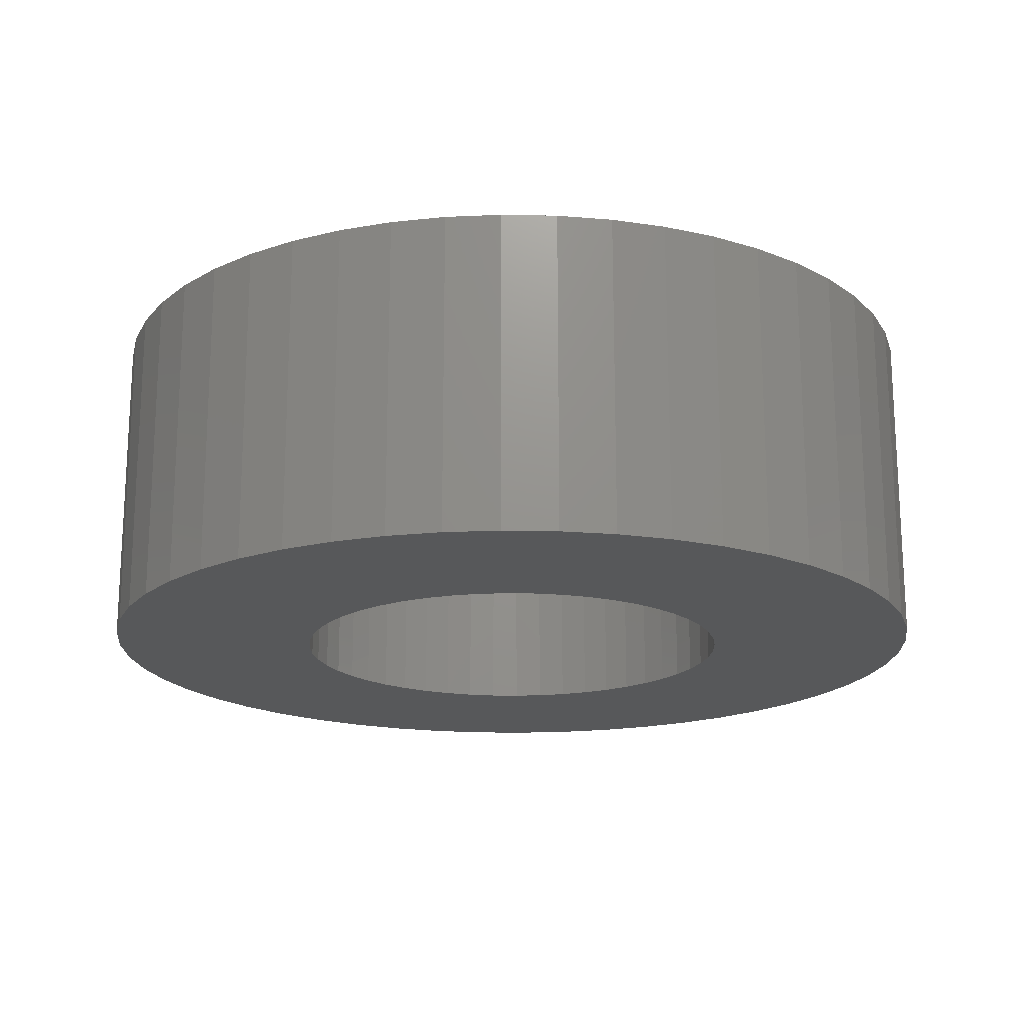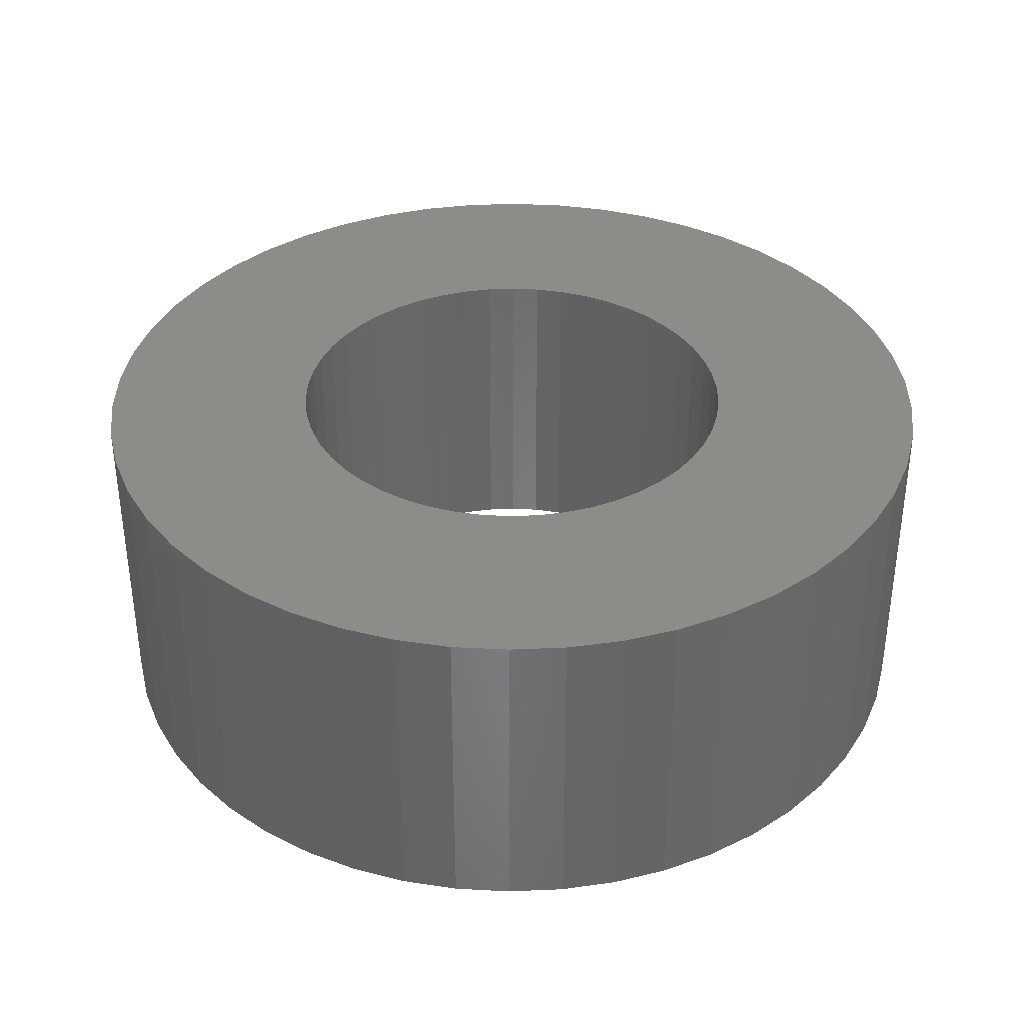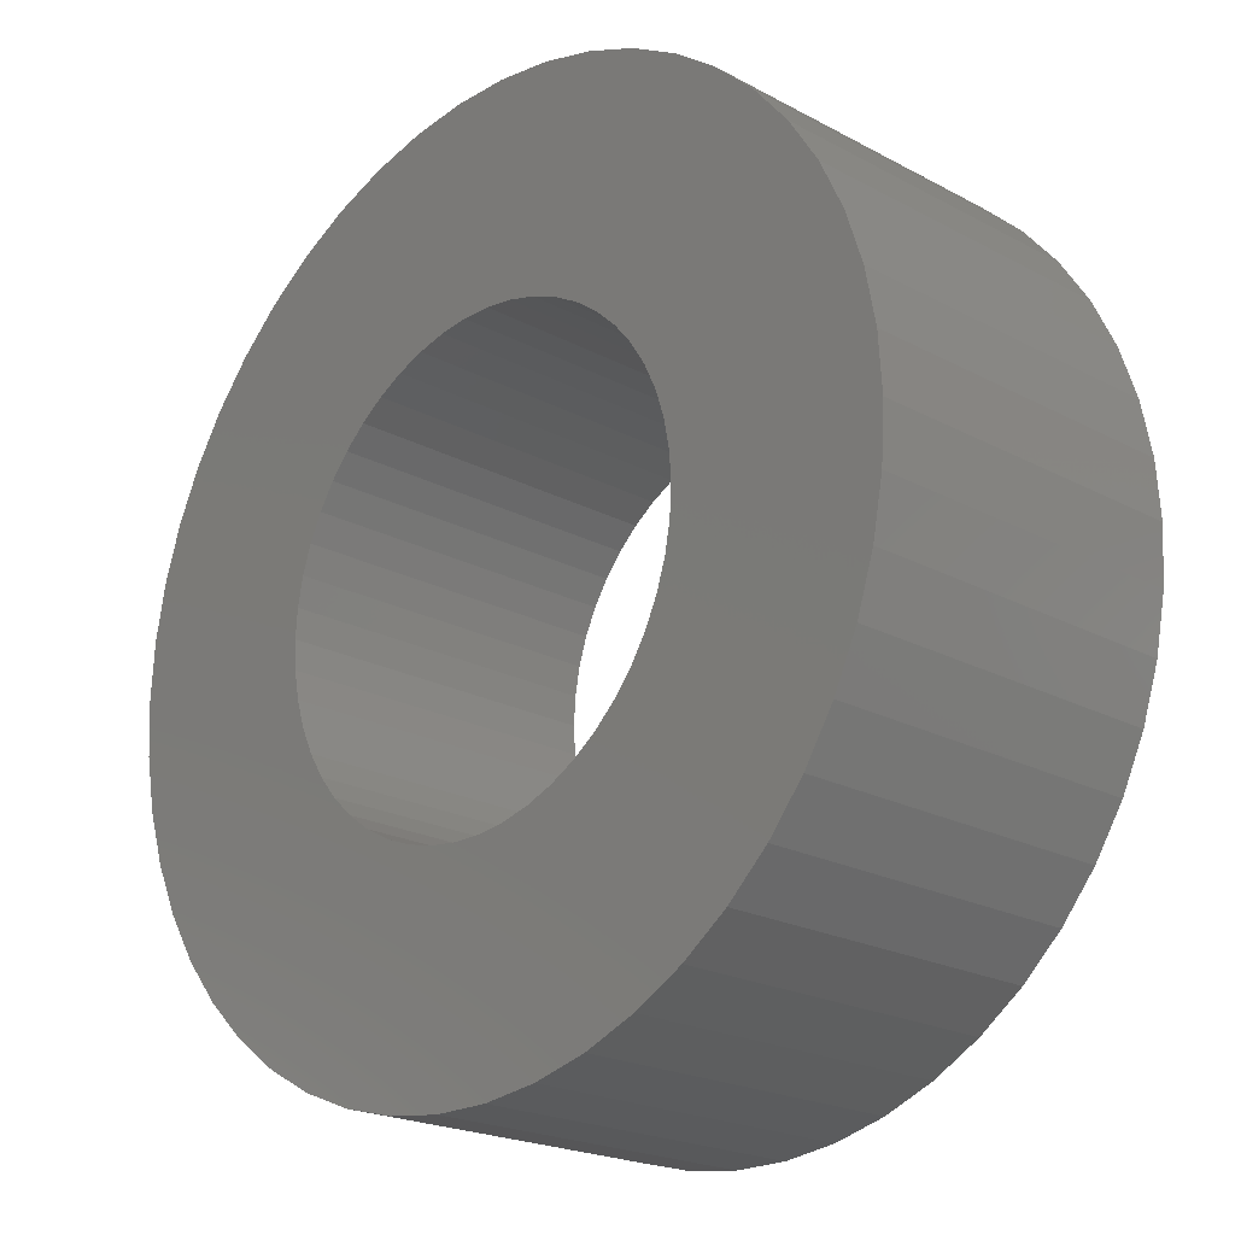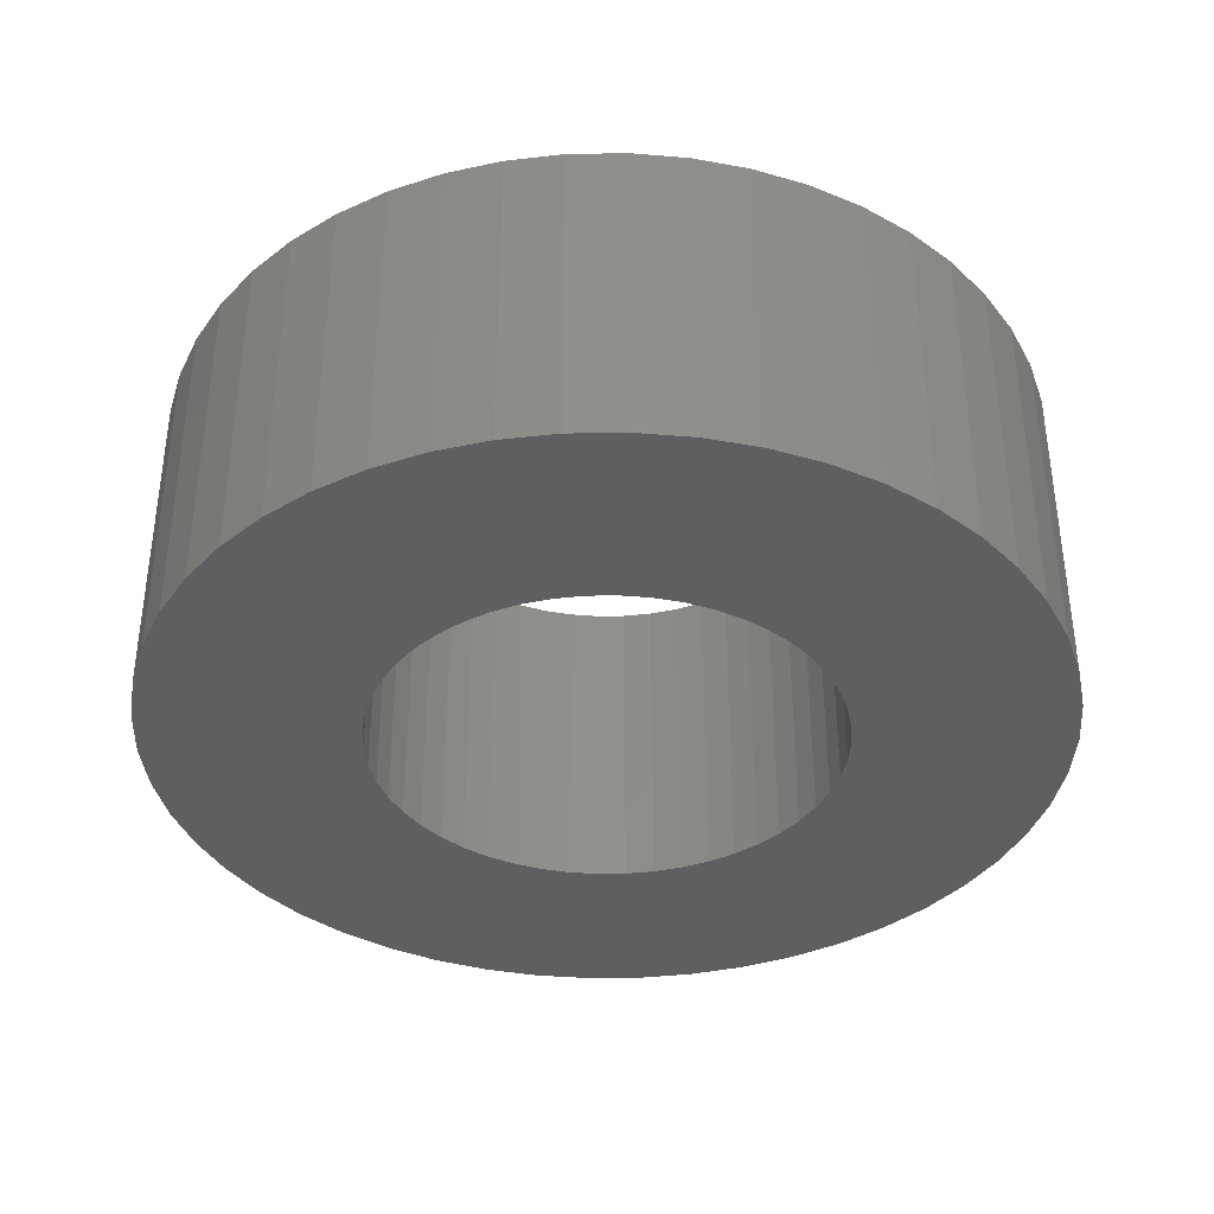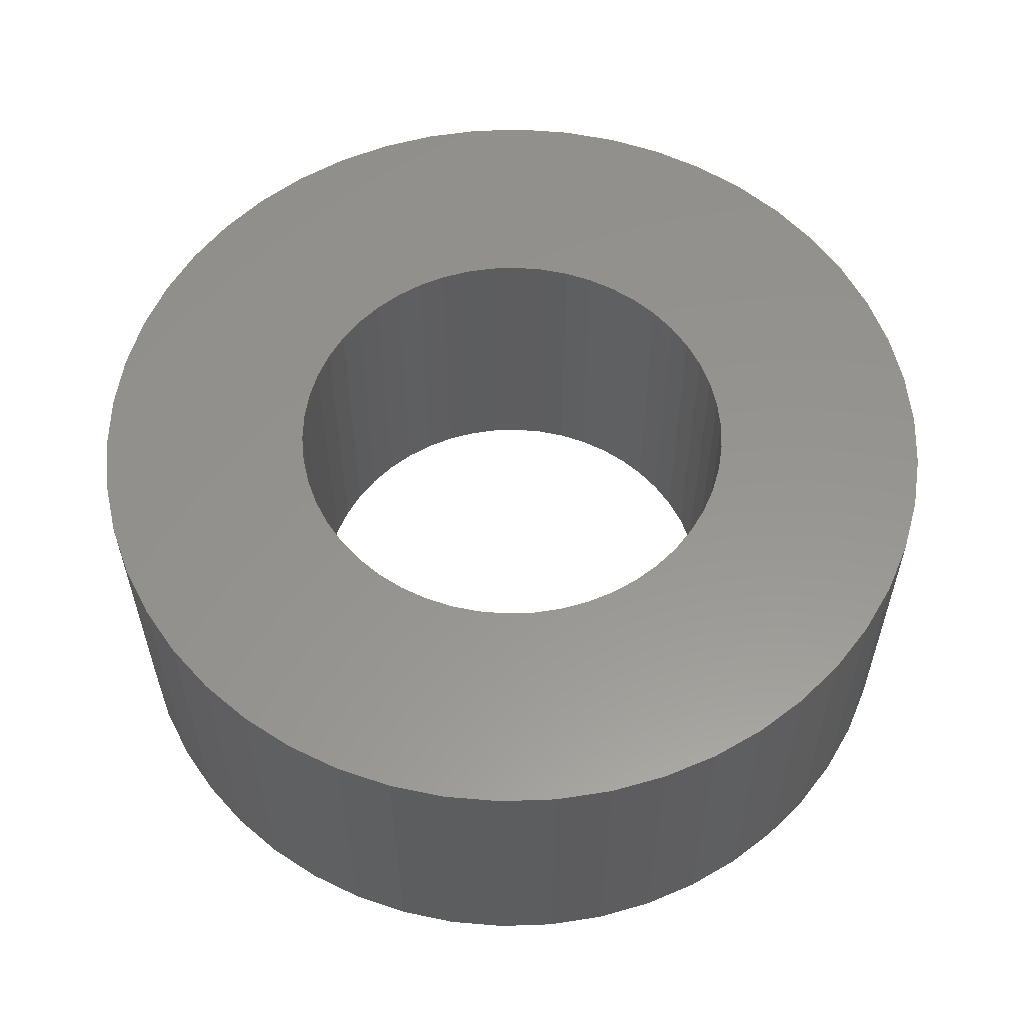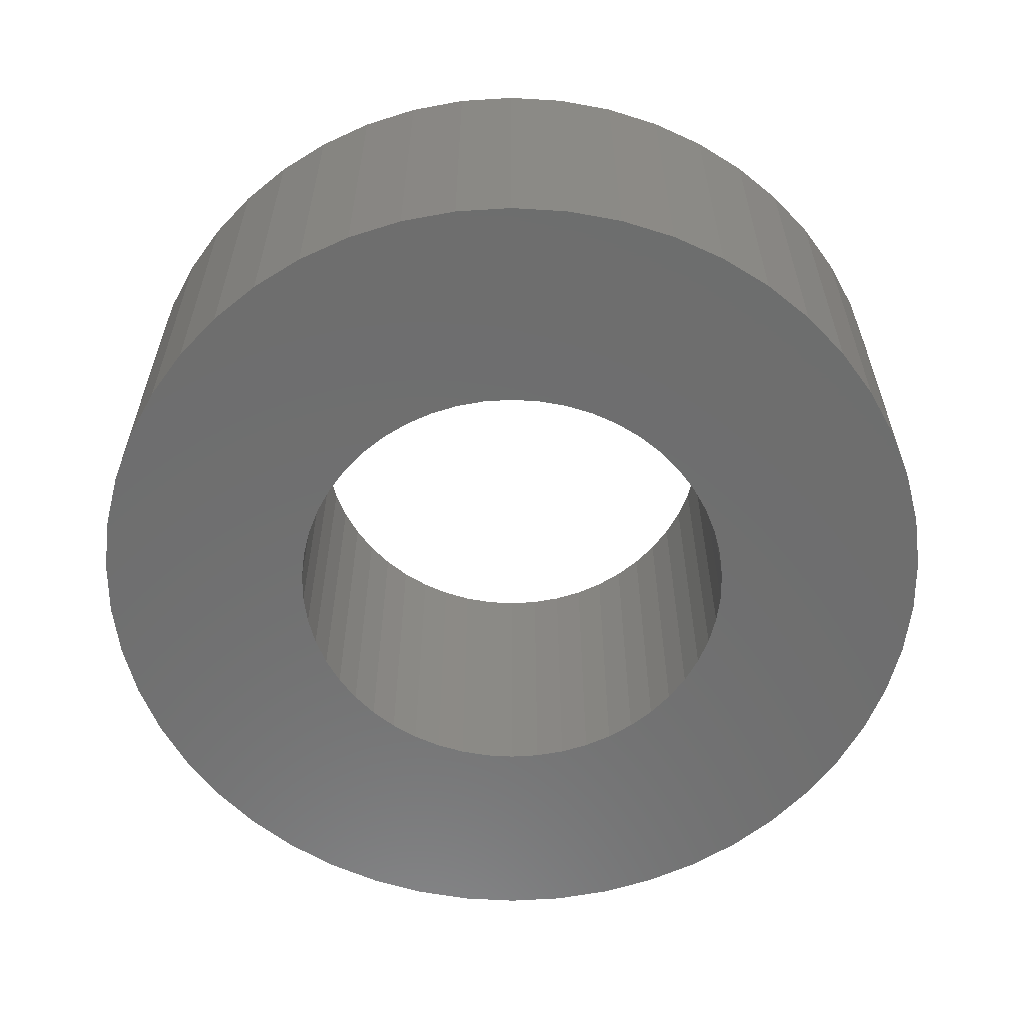
<metadata>
{"format":"stl","ext":"stl","renderer":"f3d","projection":"perspective","resolution":1024,"background":"white","views":[{"elev":-18.2,"azim":177.8,"up":"+Z"},{"elev":36.4,"azim":-3.2,"up":"+Z"},{"elev":-21.2,"azim":-133.8,"up":"+Y"},{"elev":-37.6,"azim":152.3,"up":"+Z"},{"elev":57.5,"azim":19.5,"up":"+Z"},{"elev":-60.0,"azim":90.1,"up":"+Z"}]}
</metadata>
<code>
# stl→obj: 200 verts, 400 faces
v 11.83 6.504 5
v 10.92 7.935 -5
v 10.92 7.935 5
v 11.83 6.504 -5
v 5.748 12.22 -5
v 4.172 12.84 5
v 5.748 12.22 5
v 4.172 12.84 -5
v -4.172 12.84 -5
v -5.748 12.22 5
v -4.172 12.84 5
v -5.748 12.22 -5
v -12.55 4.97 -5
v -11.83 6.504 5
v -11.83 6.504 -5
v -12.55 4.97 5
v 13.08 -3.357 5
v 13.39 -1.692 -5
v 13.39 -1.692 5
v 13.08 -3.357 -5
v 13.39 1.692 5
v 13.08 3.357 -5
v 13.08 3.357 5
v 13.39 1.692 -5
v 2.53 13.26 -5
v 0.8477 13.47 5
v 2.53 13.26 5
v 0.8477 13.47 -5
v 7.234 11.4 -5
v 7.234 11.4 5
v -13.39 1.692 -5
v -13.08 3.357 5
v -13.08 3.357 -5
v -13.39 1.692 5
v -10.92 7.935 -5
v -9.841 9.241 5
v -9.841 9.241 -5
v -10.92 7.935 5
v -2.53 13.26 -5
v -2.53 13.26 5
v -8.605 10.4 -5
v -8.605 10.4 5
v 13.5 0 5
v 13.5 0 -5
v 5.748 -12.22 -5
v 7.234 -11.4 5
v 5.748 -12.22 5
v 7.234 -11.4 -5
v 12.55 -4.97 5
v 12.55 -4.97 -5
v 9.841 9.241 -5
v 8.605 10.4 5
v 9.841 9.241 5
v 8.605 10.4 -5
v -0.8477 13.47 5
v -0.8477 13.47 -5
v -13.5 0 -5
v -13.5 0 5
v 7 0 5
v 6.945 0.8773 5
v 6.78 1.741 5
v 12.55 4.97 5
v 6.945 -0.8773 5
v 6.508 2.577 5
v 6.134 3.372 5
v 6.78 -1.741 5
v 5.663 4.114 5
v 5.103 4.792 5
v 6.508 -2.577 5
v 4.462 5.394 5
v 11.83 -6.504 5
v 6.134 -3.372 5
v 3.751 5.91 5
v 2.98 6.334 5
v 2.163 6.657 5
v 1.312 6.876 5
v 0.4395 6.986 5
v -0.4395 6.986 5
v -1.312 6.876 5
v -2.163 6.657 5
v -2.98 6.334 5
v -3.751 5.91 5
v -7.234 11.4 5
v -4.462 5.394 5
v -5.103 4.792 5
v -5.663 4.114 5
v -6.134 3.372 5
v 10.92 -7.935 5
v 5.663 -4.114 5
v 9.841 -9.241 5
v 5.103 -4.792 5
v 8.605 -10.4 5
v 4.462 -5.394 5
v 3.751 -5.91 5
v 2.98 -6.334 5
v 4.172 -12.84 5
v 2.163 -6.657 5
v 2.53 -13.26 5
v 1.312 -6.876 5
v 0.8477 -13.47 5
v 0.4395 -6.986 5
v -0.4395 -6.986 5
v -0.8477 -13.47 5
v -1.312 -6.876 5
v -2.53 -13.26 5
v -2.163 -6.657 5
v -4.172 -12.84 5
v -2.98 -6.334 5
v -5.748 -12.22 5
v -3.751 -5.91 5
v -7.234 -11.4 5
v -4.462 -5.394 5
v -8.605 -10.4 5
v -5.103 -4.792 5
v -9.841 -9.241 5
v -5.663 -4.114 5
v -10.92 -7.935 5
v -6.134 -3.372 5
v -11.83 -6.504 5
v -6.508 -2.577 5
v -12.55 -4.97 5
v -6.78 -1.741 5
v -13.08 -3.357 5
v -6.945 -0.8773 5
v -13.39 -1.692 5
v -7 0 5
v -6.508 2.577 5
v -6.78 1.741 5
v -6.945 0.8773 5
v -7.234 11.4 -5
v 11.83 -6.504 -5
v 10.92 -7.935 -5
v -0.8477 -13.47 -5
v 0.8477 -13.47 -5
v 7 0 -5
v 6.945 -0.8773 -5
v 6.78 -1.741 -5
v 6.945 0.8773 -5
v 6.508 -2.577 -5
v 6.134 -3.372 -5
v 6.78 1.741 -5
v 5.663 -4.114 -5
v 9.841 -9.241 -5
v 12.55 4.97 -5
v 5.103 -4.792 -5
v 8.605 -10.4 -5
v 6.508 2.577 -5
v 4.462 -5.394 -5
v 6.134 3.372 -5
v 3.751 -5.91 -5
v 2.98 -6.334 -5
v 4.172 -12.84 -5
v 2.163 -6.657 -5
v 2.53 -13.26 -5
v 1.312 -6.876 -5
v 0.4395 -6.986 -5
v -0.4395 -6.986 -5
v -1.312 -6.876 -5
v -2.53 -13.26 -5
v -2.163 -6.657 -5
v -4.172 -12.84 -5
v -2.98 -6.334 -5
v -5.748 -12.22 -5
v -3.751 -5.91 -5
v -7.234 -11.4 -5
v -4.462 -5.394 -5
v -8.605 -10.4 -5
v -5.103 -4.792 -5
v -9.841 -9.241 -5
v -5.663 -4.114 -5
v -10.92 -7.935 -5
v -11.83 -6.504 -5
v -6.134 -3.372 -5
v 5.663 4.114 -5
v 5.103 4.792 -5
v 4.462 5.394 -5
v 3.751 5.91 -5
v 2.98 6.334 -5
v 2.163 6.657 -5
v 1.312 6.876 -5
v 0.4395 6.986 -5
v -0.4395 6.986 -5
v -1.312 6.876 -5
v -2.163 6.657 -5
v -2.98 6.334 -5
v -3.751 5.91 -5
v -4.462 5.394 -5
v -5.103 4.792 -5
v -5.663 4.114 -5
v -6.134 3.372 -5
v -6.508 2.577 -5
v -6.78 1.741 -5
v -6.945 0.8773 -5
v -7 0 -5
v -6.508 -2.577 -5
v -12.55 -4.97 -5
v -6.78 -1.741 -5
v -13.08 -3.357 -5
v -6.945 -0.8773 -5
v -13.39 -1.692 -5
f 1 2 3
f 2 1 4
f 5 6 7
f 6 5 8
f 9 10 11
f 10 9 12
f 13 14 15
f 14 13 16
f 17 18 19
f 18 17 20
f 21 22 23
f 22 21 24
f 25 26 27
f 26 25 28
f 29 7 30
f 7 29 5
f 31 32 33
f 32 31 34
f 35 36 37
f 36 35 38
f 39 11 40
f 11 39 9
f 41 36 42
f 36 41 37
f 43 24 21
f 24 43 44
f 45 46 47
f 46 45 48
f 49 20 17
f 20 49 50
f 51 52 53
f 52 51 54
f 3 51 53
f 51 3 2
f 28 55 26
f 55 28 56
f 8 27 6
f 27 8 25
f 54 30 52
f 30 54 29
f 57 34 31
f 34 57 58
f 59 43 21
f 60 21 23
f 43 59 19
f 61 23 62
f 63 19 59
f 64 62 1
f 19 63 17
f 65 1 3
f 66 17 63
f 67 3 53
f 17 66 49
f 68 53 52
f 69 49 66
f 70 52 30
f 49 69 71
f 72 71 69
f 21 60 59
f 23 61 60
f 62 64 61
f 1 65 64
f 73 30 7
f 3 67 65
f 53 68 67
f 52 70 68
f 74 7 6
f 30 73 70
f 7 74 73
f 75 6 27
f 6 75 74
f 27 76 75
f 26 76 27
f 26 77 76
f 26 78 77
f 55 78 26
f 55 79 78
f 40 79 55
f 79 40 80
f 11 80 40
f 80 11 81
f 10 81 11
f 81 10 82
f 83 82 10
f 82 83 84
f 42 84 83
f 84 42 85
f 36 85 42
f 85 36 86
f 38 86 36
f 14 87 38
f 86 38 87
f 71 72 88
f 89 88 72
f 88 89 90
f 91 90 89
f 90 91 92
f 93 92 91
f 92 93 46
f 94 46 93
f 46 94 47
f 95 47 94
f 47 95 96
f 97 96 95
f 96 97 98
f 99 98 97
f 99 100 98
f 101 100 99
f 102 100 101
f 102 103 100
f 104 103 102
f 105 104 106
f 104 105 103
f 107 106 108
f 109 108 110
f 106 107 105
f 111 110 112
f 113 112 114
f 115 114 116
f 108 109 107
f 117 116 118
f 119 118 120
f 121 120 122
f 123 122 124
f 110 111 109
f 125 124 126
f 87 14 127
f 16 127 14
f 112 113 111
f 127 16 128
f 114 115 113
f 32 128 16
f 116 117 115
f 128 32 129
f 118 119 117
f 34 129 32
f 120 121 119
f 129 34 126
f 122 123 121
f 58 126 34
f 124 125 123
f 126 58 125
f 33 16 13
f 16 33 32
f 15 38 35
f 38 15 14
f 56 40 55
f 40 56 39
f 130 42 83
f 42 130 41
f 12 83 10
f 83 12 130
f 19 44 43
f 44 19 18
f 88 131 71
f 131 88 132
f 133 100 103
f 100 133 134
f 135 44 18
f 136 18 20
f 44 135 24
f 137 20 50
f 138 24 135
f 139 50 131
f 24 138 22
f 140 131 132
f 141 22 138
f 142 132 143
f 22 141 144
f 145 143 146
f 147 144 141
f 148 146 48
f 144 147 4
f 149 4 147
f 18 136 135
f 20 137 136
f 50 139 137
f 131 140 139
f 150 48 45
f 132 142 140
f 143 145 142
f 146 148 145
f 151 45 152
f 48 150 148
f 45 151 150
f 153 152 154
f 152 153 151
f 154 155 153
f 134 155 154
f 134 156 155
f 134 157 156
f 133 157 134
f 133 158 157
f 159 158 133
f 158 159 160
f 161 160 159
f 160 161 162
f 163 162 161
f 162 163 164
f 165 164 163
f 164 165 166
f 167 166 165
f 166 167 168
f 169 168 167
f 168 169 170
f 171 170 169
f 172 173 171
f 170 171 173
f 4 149 2
f 174 2 149
f 2 174 51
f 175 51 174
f 51 175 54
f 176 54 175
f 54 176 29
f 177 29 176
f 29 177 5
f 178 5 177
f 5 178 8
f 179 8 178
f 8 179 25
f 180 25 179
f 180 28 25
f 181 28 180
f 182 28 181
f 182 56 28
f 183 56 182
f 39 183 184
f 183 39 56
f 9 184 185
f 12 185 186
f 184 9 39
f 130 186 187
f 41 187 188
f 37 188 189
f 185 12 9
f 35 189 190
f 15 190 191
f 13 191 192
f 33 192 193
f 186 130 12
f 31 193 194
f 173 172 195
f 196 195 172
f 187 41 130
f 195 196 197
f 188 37 41
f 198 197 196
f 189 35 37
f 197 198 199
f 190 15 35
f 200 199 198
f 191 13 15
f 199 200 194
f 192 33 13
f 57 194 200
f 193 31 33
f 194 57 31
f 134 98 100
f 98 134 154
f 62 4 1
f 4 62 144
f 23 144 62
f 144 23 22
f 90 132 88
f 132 90 143
f 71 50 49
f 50 71 131
f 171 119 172
f 119 171 117
f 172 121 196
f 121 172 119
f 152 47 96
f 47 152 45
f 154 96 98
f 96 154 152
f 146 90 92
f 90 146 143
f 163 107 109
f 107 163 161
f 161 105 107
f 105 161 159
f 159 103 105
f 103 159 133
f 198 125 200
f 125 198 123
f 200 58 57
f 58 200 125
f 169 117 171
f 117 169 115
f 169 113 115
f 113 169 167
f 48 92 46
f 92 48 146
f 196 123 198
f 123 196 121
f 165 109 111
f 109 165 163
f 167 111 113
f 111 167 165
f 128 191 127
f 191 128 192
f 149 67 174
f 67 149 65
f 179 74 75
f 74 179 178
f 185 80 81
f 80 185 184
f 127 190 87
f 190 127 191
f 136 59 135
f 59 136 63
f 151 97 95
f 97 151 153
f 138 61 141
f 61 138 60
f 176 68 70
f 68 176 175
f 182 77 78
f 77 182 181
f 86 188 85
f 188 86 189
f 188 84 85
f 84 188 187
f 148 94 93
f 94 148 150
f 140 69 139
f 69 140 72
f 153 99 97
f 99 153 155
f 174 68 175
f 68 174 67
f 180 75 76
f 75 180 179
f 181 76 77
f 76 181 180
f 177 70 73
f 70 177 176
f 178 73 74
f 73 178 177
f 126 193 129
f 193 126 194
f 129 192 128
f 192 129 193
f 87 189 86
f 189 87 190
f 183 78 79
f 78 183 182
f 184 79 80
f 79 184 183
f 186 81 82
f 81 186 185
f 187 82 84
f 82 187 186
f 135 60 138
f 60 135 59
f 145 89 142
f 89 145 91
f 142 72 140
f 72 142 89
f 116 173 118
f 173 116 170
f 155 101 99
f 101 155 156
f 145 93 91
f 93 145 148
f 147 65 149
f 65 147 64
f 141 64 147
f 64 141 61
f 156 102 101
f 102 156 157
f 124 194 126
f 194 124 199
f 120 197 122
f 197 120 195
f 118 195 120
f 195 118 173
f 150 95 94
f 95 150 151
f 139 66 137
f 66 139 69
f 137 63 136
f 63 137 66
f 166 114 112
f 114 166 168
f 158 106 104
f 106 158 160
f 164 112 110
f 112 164 166
f 162 110 108
f 110 162 164
f 122 199 124
f 199 122 197
f 114 170 116
f 170 114 168
f 157 104 102
f 104 157 158
f 160 108 106
f 108 160 162

</code>
